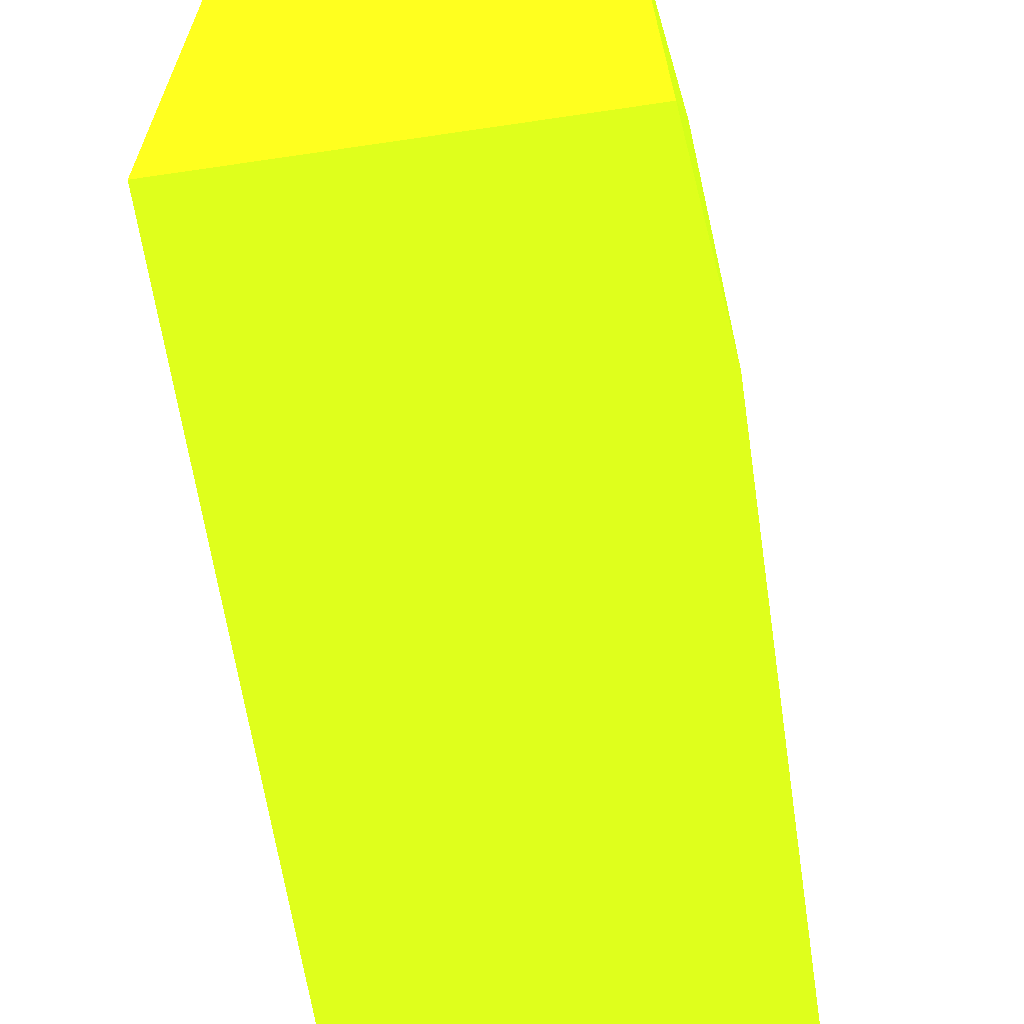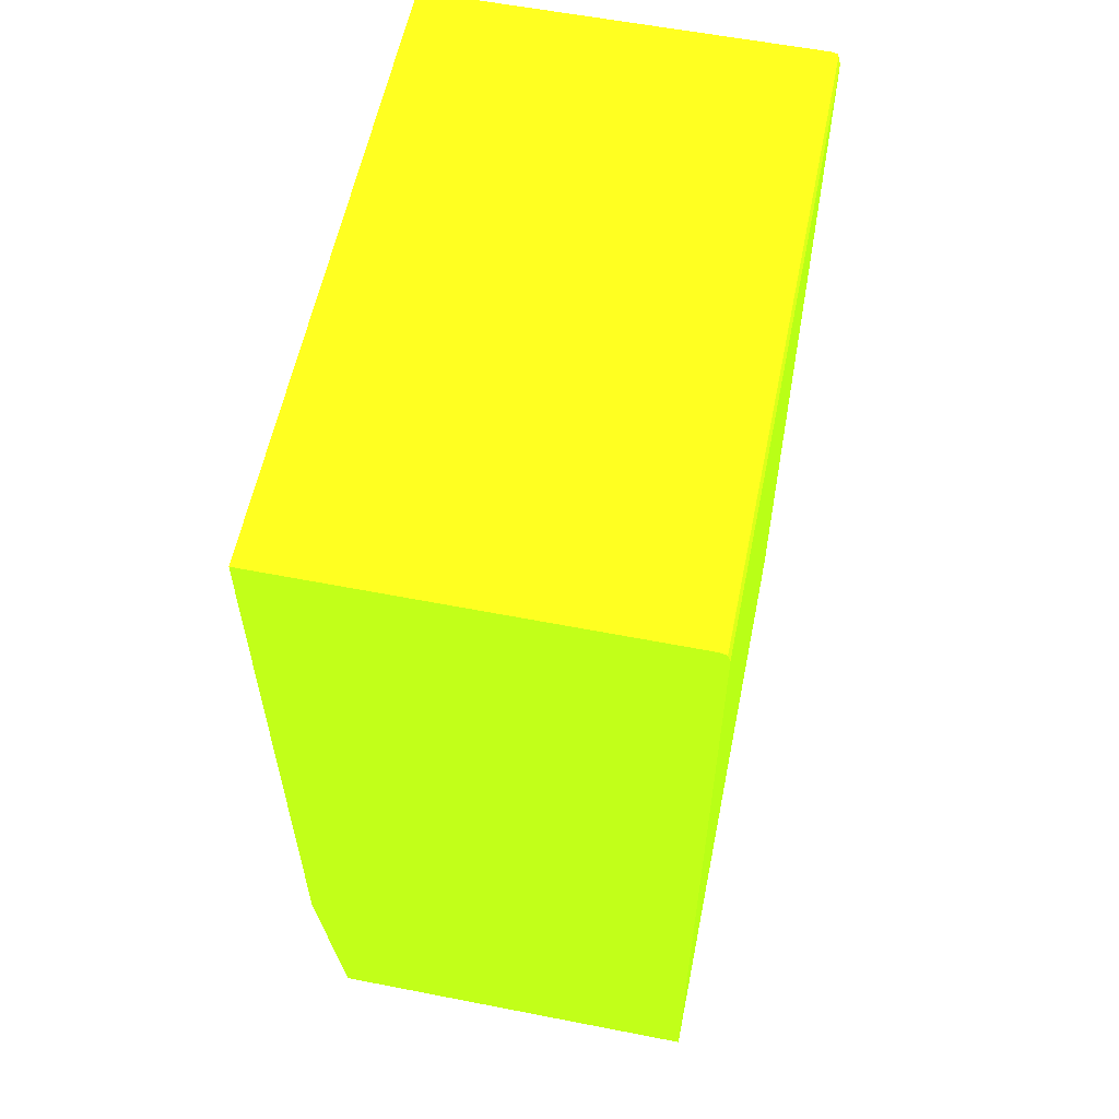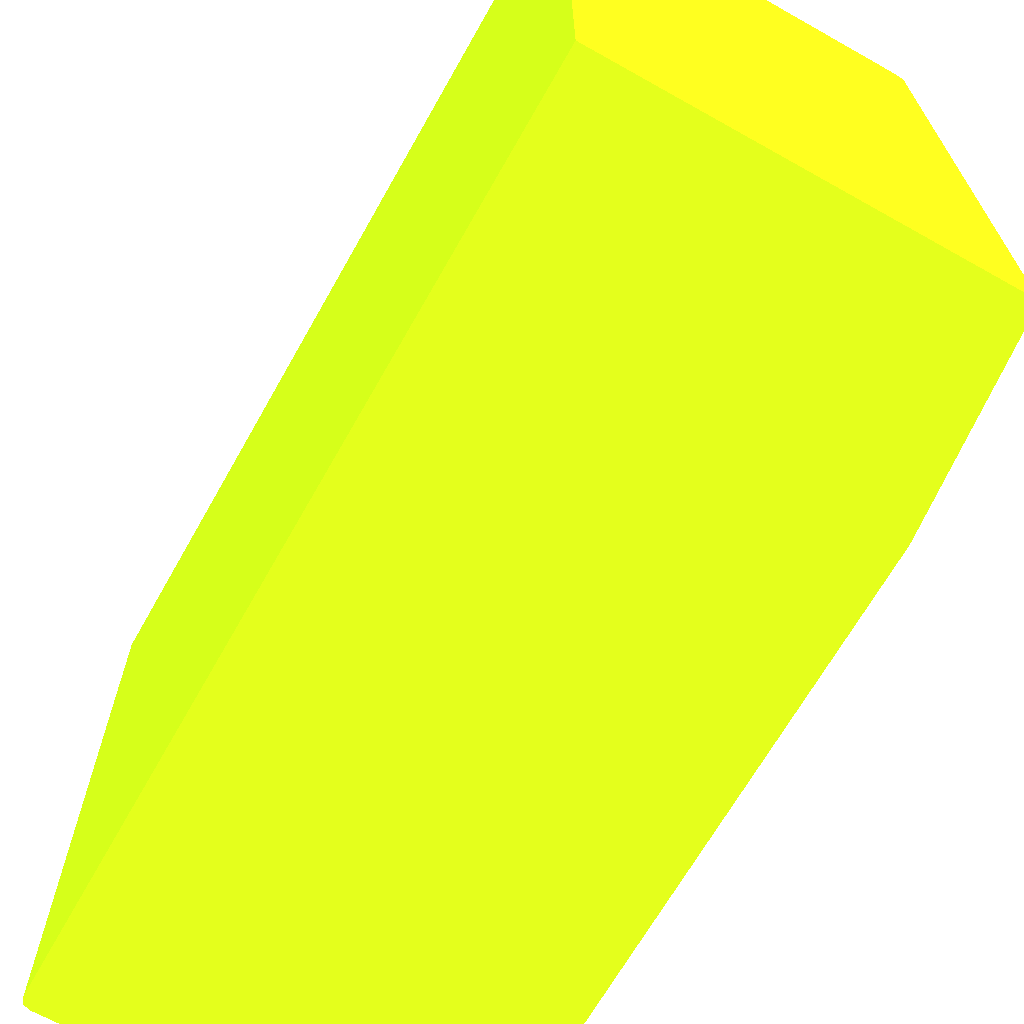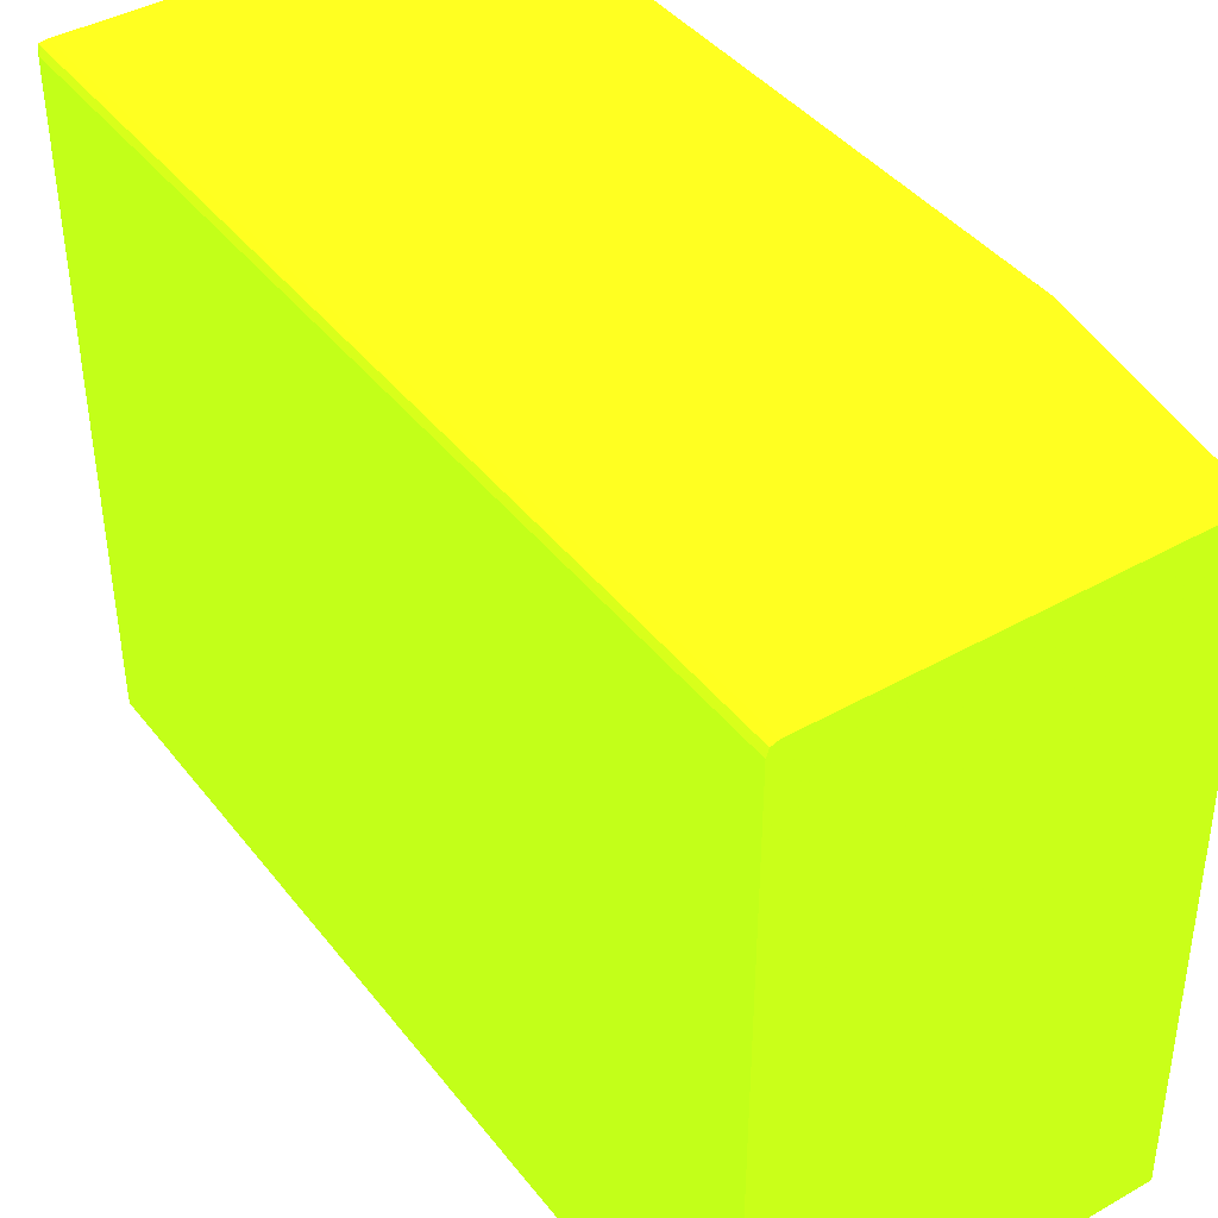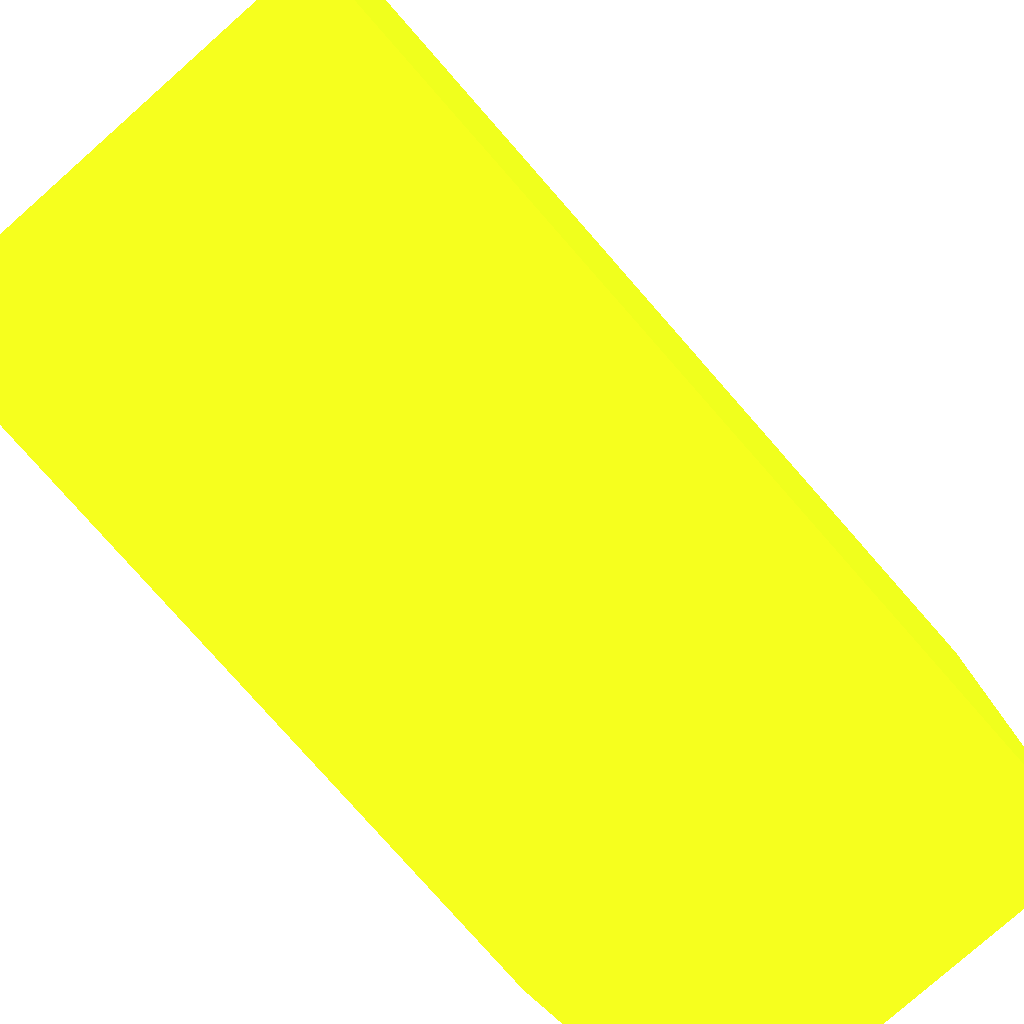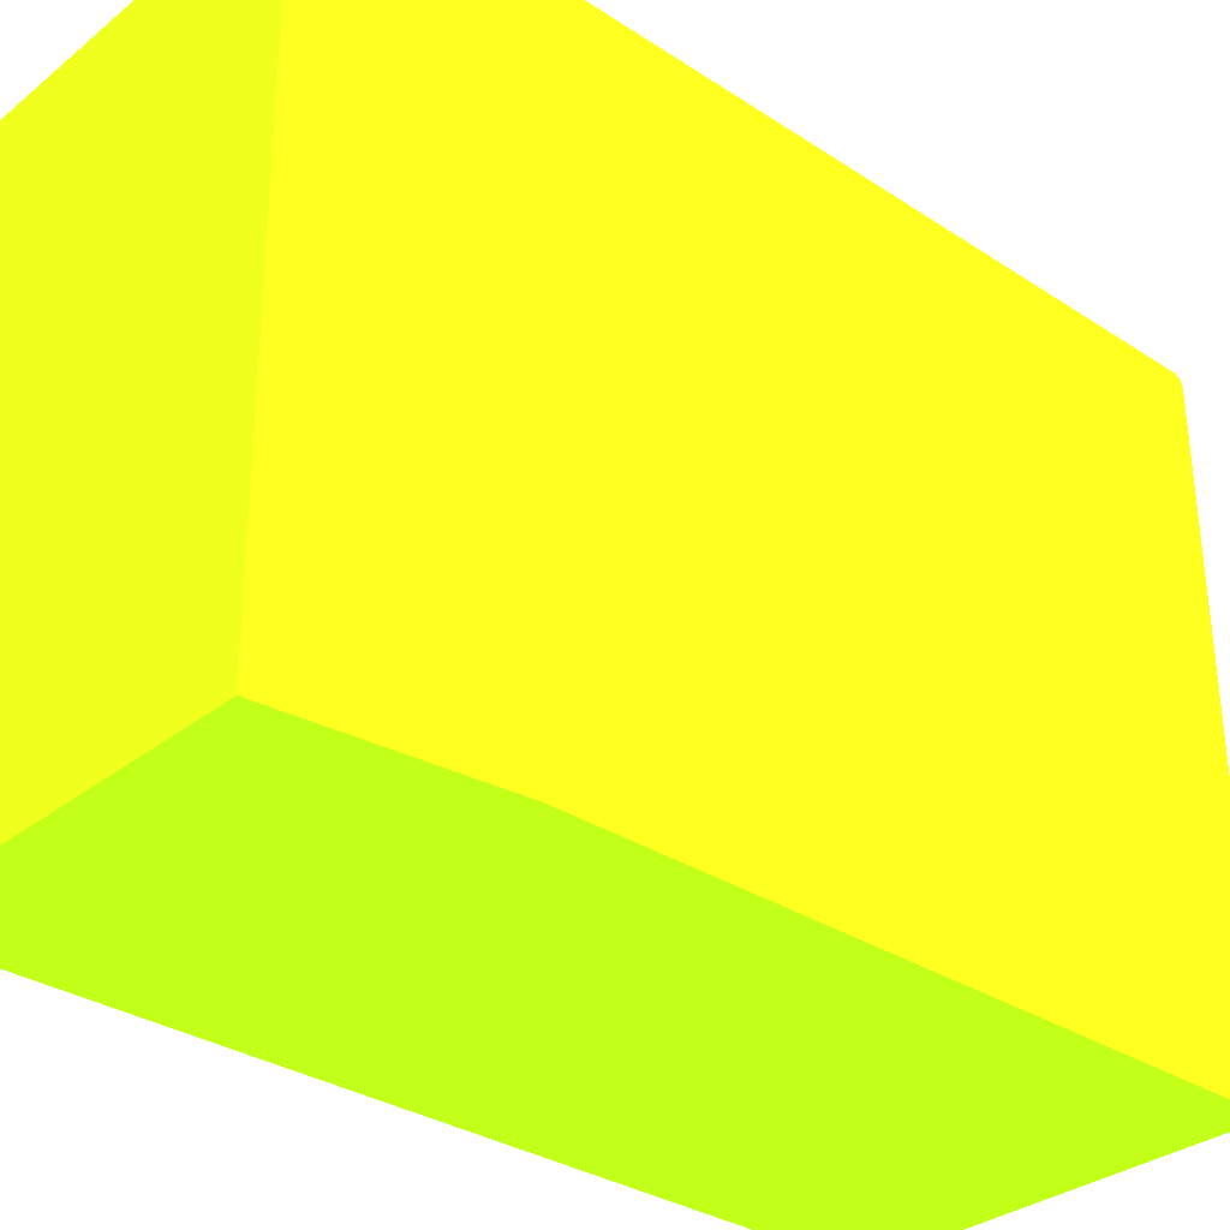
<metadata>
{"format":"obj","ext":"obj","renderer":"f3d","projection":"perspective","resolution":1024,"background":"white","views":[{"elev":-64.3,"azim":-171.5,"up":"+Y"},{"elev":58.5,"azim":11.4,"up":"+Z"},{"elev":-67.1,"azim":150.6,"up":"+Y"},{"elev":41.5,"azim":145.6,"up":"+Y"},{"elev":-79.7,"azim":41.4,"up":"+Y"},{"elev":-32.3,"azim":-132.3,"up":"+Y"}]}
</metadata>
<code>
v 0.02269 0.01164 0.001886 0.5647 0.9255 0.07059
v 0.02307 0.03781 0.001886 0.5647 0.9255 0.07059
v 0.03821 0.01164 0.001886 0.5647 0.9255 0.07059
v 0.0218 0.01164 0.01022 0.5647 0.9255 0.07059
v 0.0218 0.03747 0.01072 0.5647 0.9255 0.07059
v 0.0218 0.03781 0.01073 0.5647 0.9255 0.07059
v 0.02312 0.03807 0.001886 0.5647 0.9255 0.07059
v 0.0218 0.03784 0.01075 0.5647 0.9255 0.07059
v 0.0218 0.0381 0.01088 0.5647 0.9255 0.07059
v 0.03821 0.03781 0.001886 0.5647 0.9255 0.07059
v 0.03821 0.01164 0.03781 0.5647 0.9255 0.07059
v 0.0218 0.01164 0.03821 0.5647 0.9255 0.07059
v 0.02326 0.03813 0.001886 0.5647 0.9255 0.07059
v 0.0218 0.03812 0.01092 0.5647 0.9255 0.07059
v 0.0218 0.03821 0.01121 0.5647 0.9255 0.07059
v 0.03815 0.03797 0.001886 0.5647 0.9255 0.07059
v 0.03821 0.03781 0.03781 0.5647 0.9255 0.07059
v 0.03812 0.01164 0.03807 0.5647 0.9255 0.07059
v 0.03781 0.01164 0.03821 0.5647 0.9255 0.07059
v 0.0218 0.03781 0.03821 0.5647 0.9255 0.07059
v 0.02337 0.03818 0.001886 0.5647 0.9255 0.07059
v 0.02375 0.03821 0.001886 0.5647 0.9255 0.07059
v 0.0218 0.03821 0.03781 0.5647 0.9255 0.07059
v 0.0381 0.0381 0.001886 0.5647 0.9255 0.07059
v 0.0381 0.0381 0.03781 0.5647 0.9255 0.07059
v 0.03807 0.03807 0.03807 0.5647 0.9255 0.07059
v 0.0381 0.03781 0.0381 0.5647 0.9255 0.07059
v 0.0381 0.01164 0.0381 0.5647 0.9255 0.07059
v 0.03781 0.03781 0.03821 0.5647 0.9255 0.07059
v 0.0218 0.03807 0.03812 0.5647 0.9255 0.07059
v 0.03781 0.03821 0.001886 0.5647 0.9255 0.07059
v 0.0218 0.0381 0.0381 0.5647 0.9255 0.07059
v 0.03781 0.03821 0.03781 0.5647 0.9255 0.07059
v 0.03797 0.03815 0.001886 0.5647 0.9255 0.07059
v 0.03781 0.0381 0.0381 0.5647 0.9255 0.07059
f 1 2 7
f 1 7 13
f 1 13 21
f 1 21 22
f 1 22 31
f 1 31 34
f 1 34 24
f 1 24 16
f 1 16 10
f 1 10 3
f 1 3 11
f 1 11 18
f 1 18 28
f 1 28 19
f 1 19 12
f 1 12 4
f 1 4 5
f 1 5 6
f 1 6 2
f 2 6 8
f 2 8 9
f 2 9 7
f 3 10 17
f 3 17 11
f 4 12 20
f 4 20 30
f 4 30 32
f 4 32 23
f 4 23 15
f 4 15 14
f 4 14 9
f 4 9 8
f 4 8 6
f 4 6 5
f 7 9 14
f 7 14 15
f 7 15 13
f 10 16 17
f 11 17 18
f 12 19 29
f 12 29 20
f 13 15 21
f 15 22 21
f 15 23 33
f 15 33 31
f 15 31 22
f 16 24 25
f 16 25 17
f 17 25 26
f 17 26 27
f 17 27 18
f 18 27 28
f 19 28 27
f 19 27 29
f 20 29 30
f 23 32 35
f 23 35 33
f 24 34 25
f 25 33 26
f 25 34 33
f 26 33 35
f 26 35 29
f 26 29 27
f 29 35 30
f 30 35 32
f 31 33 34

</code>
